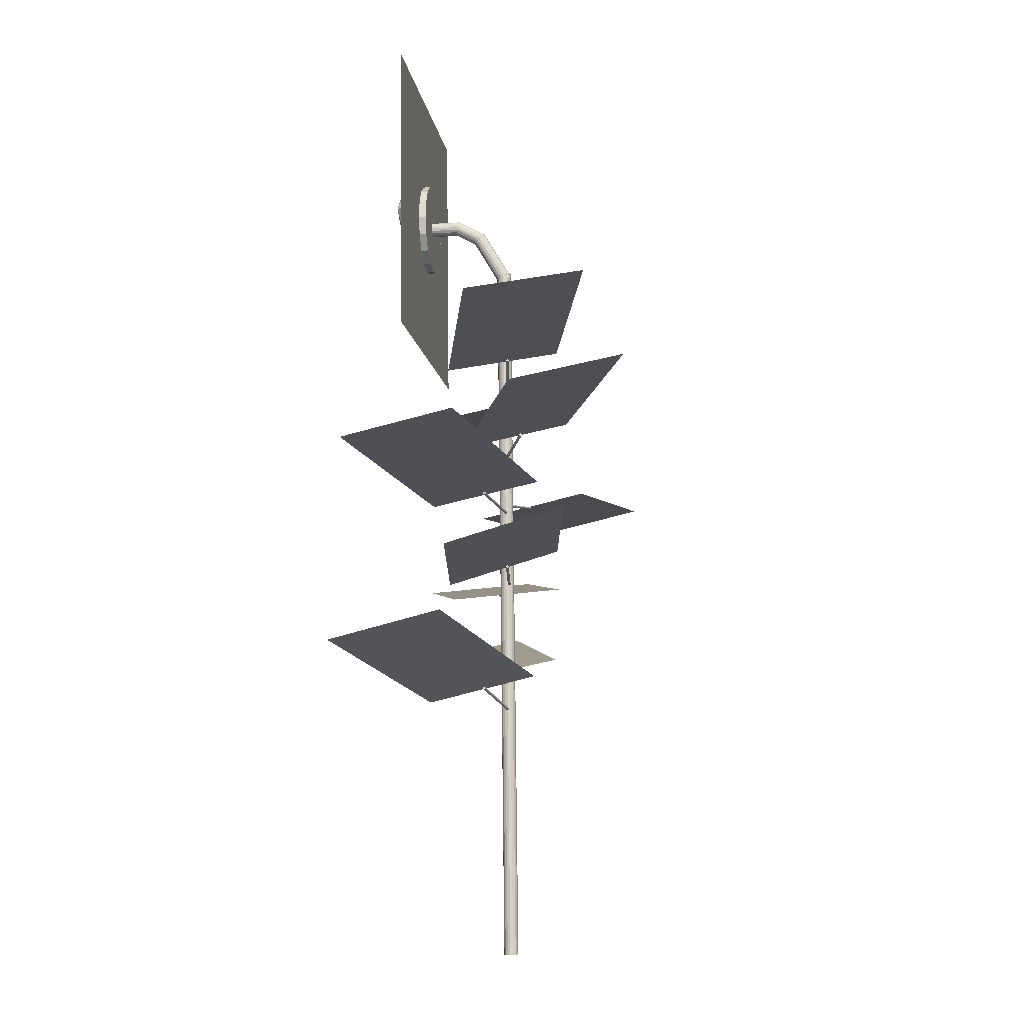
<metadata>
{"format":"obj","ext":"obj","renderer":"f3d","projection":"perspective","resolution":1024,"background":"white","views":[{"elev":-10.6,"azim":-82.2,"up":"+Y"}]}
</metadata>
<code>
o Cylinder.009_Cylinder.020
v -0.000982 0.1933 0.003998
v -0.1895 0.2445 -0.04715
v -0.1891 0.2442 -0.04865
v -0.000657 0.193 0.002489
v -0.1887 0.2445 -0.05013
v -0.00018 0.1933 0.001014
v -0.1881 0.2453 -0.05135
v 0.000377 0.1941 -0.000202
v -0.1875 0.2465 -0.05212
v 0.000928 0.1954 -0.000973
v -0.1871 0.248 -0.05233
v 0.00139 0.1968 -0.001182
v -0.1868 0.2495 -0.05194
v 0.001691 0.1983 -0.000798
v -0.1867 0.2508 -0.05102
v 0.001788 0.1996 0.000121
v -0.1868 0.2517 -0.04971
v 0.001666 0.2005 0.001436
v -0.1871 0.252 -0.0482
v 0.00134 0.2008 0.002945
v -0.1876 0.2517 -0.04672
v 0.000864 0.2005 0.00442
v -0.1882 0.2509 -0.04551
v 0.000307 0.1997 0.005635
v -0.1887 0.2496 -0.04474
v -0.000244 0.1984 0.006407
v -0.1892 0.2481 -0.04453
v -0.000706 0.1969 0.006616
v -0.1895 0.2466 -0.04491
v -0.001007 0.1954 0.006232
v -0.001104 0.1942 0.005313
v -0.1896 0.2453 -0.04583
f 1 2 3 4
f 4 3 5 6
f 6 5 7 8
f 8 7 9 10
f 10 9 11 12
f 12 11 13 14
f 14 13 15 16
f 16 15 17 18
f 18 17 19 20
f 20 19 21 22
f 22 21 23 24
f 24 23 25 26
f 26 25 27 28
f 28 27 29 30
f 2 1 31 32
f 30 29 32 31
f 4 6 8 10 12 14 16 18 20 22 24 26 28 30 31 1
f 15 13 11 9 7 5 3 2 32 29 27 25 23 21 19 17
o Cylinder.008_Cylinder.021
v 0.2058 1.156 -0.04566
v 0.01011 1.121 -0.01087
v 0.009892 1.12 -0.0124
v 0.2056 1.155 -0.04719
v 0.00957 1.121 -0.01391
v 0.2053 1.156 -0.04871
v 0.009192 1.121 -0.01519
v 0.2049 1.157 -0.04998
v 0.008813 1.123 -0.01602
v 0.2045 1.158 -0.05082
v 0.008492 1.124 -0.0163
v 0.2042 1.159 -0.05109
v 0.008276 1.126 -0.01596
v 0.204 1.161 -0.05076
v 0.0082 1.127 -0.01507
v 0.2039 1.162 -0.04987
v 0.008276 1.128 -0.01377
v 0.204 1.163 -0.04856
v 0.008489 1.128 -0.01224
v 0.2042 1.163 -0.04704
v 0.00881 1.128 -0.01073
v 0.2045 1.163 -0.04552
v 0.009189 1.127 -0.009451
v 0.2049 1.162 -0.04425
v 0.009568 1.126 -0.008615
v 0.2053 1.161 -0.04341
v 0.009889 1.124 -0.008342
v 0.2056 1.16 -0.04314
v 0.0101 1.123 -0.008674
v 0.2058 1.158 -0.04347
v 0.2059 1.157 -0.04436
v 0.01018 1.121 -0.009562
f 33 34 35 36
f 36 35 37 38
f 38 37 39 40
f 40 39 41 42
f 42 41 43 44
f 44 43 45 46
f 46 45 47 48
f 48 47 49 50
f 50 49 51 52
f 52 51 53 54
f 54 53 55 56
f 56 55 57 58
f 58 57 59 60
f 60 59 61 62
f 34 33 63 64
f 62 61 64 63
f 36 38 40 42 44 46 48 50 52 54 56 58 60 62 63 33
f 47 45 43 41 39 37 35 34 64 61 59 57 55 53 51 49
o Cylinder.007_Cylinder.019
v 0.004235 0.563 2.7e-05
v -0.1947 0.5908 0.02051
v -0.1949 0.5905 0.01898
v 0.004033 0.5627 -0.001502
v -0.195 0.5908 0.01743
v 0.003914 0.563 -0.003047
v -0.195 0.5916 0.01611
v 0.003896 0.5638 -0.004372
v -0.1949 0.5929 0.0152
v 0.003984 0.5651 -0.005275
v -0.1948 0.5944 0.01486
v 0.004162 0.5666 -0.00562
v -0.1945 0.596 0.01513
v 0.004403 0.5682 -0.005353
v -0.1942 0.5973 0.01596
v 0.004672 0.5695 -0.004516
v -0.194 0.5981 0.01724
v 0.004927 0.5704 -0.003235
v -0.1938 0.5985 0.01877
v 0.005129 0.5707 -0.001707
v -0.1937 0.5982 0.02032
v 0.005248 0.5704 -0.000162
v -0.1936 0.5973 0.02164
v 0.005265 0.5695 0.001163
v -0.1937 0.596 0.02254
v 0.005179 0.5683 0.002066
v -0.1939 0.5945 0.02289
v 0.005001 0.5667 0.002412
v -0.1942 0.593 0.02262
v 0.004759 0.5652 0.002145
v 0.004491 0.5639 0.001308
v -0.1944 0.5917 0.02179
f 65 66 67 68
f 68 67 69 70
f 70 69 71 72
f 72 71 73 74
f 74 73 75 76
f 76 75 77 78
f 78 77 79 80
f 80 79 81 82
f 82 81 83 84
f 84 83 85 86
f 86 85 87 88
f 88 87 89 90
f 90 89 91 92
f 92 91 93 94
f 66 65 95 96
f 94 93 96 95
f 72 74 76 78 80 82 84 86 88 90 92 94 95 65 68 70
f 73 71 69 67 66 96 93 91 89 87 85 83 81 79 77 75
o Cylinder
v -0.01757 -0.4973 0.01213
v -0.02299 1.521 -0.00993
v -0.02453 1.521 -0.01766
v -0.0191 -0.4974 0.0044
v -0.02298 1.521 -0.02538
v -0.01756 -0.4975 -0.003324
v -0.0186 1.521 -0.03193
v -0.01318 -0.4976 -0.009871
v -0.01205 1.521 -0.0363
v -0.006631 -0.4976 -0.01424
v -0.004324 1.521 -0.03783
v 0.001096 -0.4976 -0.01578
v 0.0034 1.521 -0.03629
v 0.008821 -0.4975 -0.01423
v 0.009948 1.521 -0.03191
v 0.01537 -0.4975 -0.009856
v 0.01432 1.521 -0.02536
v 0.01974 -0.4974 -0.003304
v 0.01585 1.521 -0.01763
v 0.02127 -0.4973 0.004422
v 0.01431 1.521 -0.009909
v 0.01973 -0.4972 0.01215
v 0.009931 1.522 -0.003362
v 0.01535 -0.4972 0.01869
v 0.003379 1.522 0.00101
v 0.008799 -0.4971 0.02307
v -0.004348 1.522 0.002542
v 0.001072 -0.4971 0.0246
v -0.01207 1.522 0.001001
v -0.006653 -0.4972 0.02306
v -0.0132 -0.4972 0.01868
v -0.01862 1.521 -0.003378
f 97 98 99 100
f 100 99 101 102
f 102 101 103 104
f 104 103 105 106
f 106 105 107 108
f 108 107 109 110
f 110 109 111 112
f 112 111 113 114
f 114 113 115 116
f 116 115 117 118
f 118 117 119 120
f 120 119 121 122
f 122 121 123 124
f 124 123 125 126
f 98 97 127 128
f 126 125 128 127
f 100 102 104 106 108 110 112 114 116 118 120 122 124 126 127 97
f 111 109 107 105 103 101 99 98 128 125 123 121 119 117 115 113
o Cylinder.006_Cylinder.017
v -0.001882 0.9484 -0.008429
v -0.1899 0.9767 0.05953
v -0.1904 0.9764 0.0581
v -0.00245 0.948 -0.009863
v -0.1909 0.9767 0.05663
v -0.002937 0.9483 -0.01133
v -0.1913 0.9775 0.05535
v -0.003272 0.9492 -0.01262
v -0.1914 0.9788 0.05445
v -0.003404 0.9505 -0.01351
v -0.1913 0.9803 0.05407
v -0.003311 0.952 -0.01389
v -0.191 0.9819 0.05427
v -0.003007 0.9535 -0.0137
v -0.1905 0.9832 0.05501
v -0.002541 0.9548 -0.01295
v -0.19 0.9841 0.05619
v -0.001982 0.9557 -0.01177
v -0.1894 0.9844 0.05763
v -0.001415 0.956 -0.01034
v -0.1889 0.9841 0.0591
v -0.000926 0.9558 -0.008865
v -0.1886 0.9832 0.06038
v -0.000591 0.9549 -0.007582
v -0.1884 0.982 0.06128
v -0.00046 0.9536 -0.006683
v -0.1885 0.9804 0.06166
v -0.000553 0.9521 -0.006304
v -0.1888 0.9789 0.06146
v -0.000856 0.9506 -0.006503
v -0.001323 0.9493 -0.007249
v -0.1893 0.9776 0.06071
f 129 130 131 132
f 132 131 133 134
f 134 133 135 136
f 136 135 137 138
f 138 137 139 140
f 140 139 141 142
f 142 141 143 144
f 144 143 145 146
f 146 145 147 148
f 148 147 149 150
f 150 149 151 152
f 152 151 153 154
f 154 153 155 156
f 156 155 157 158
f 130 129 159 160
f 158 157 160 159
f 136 138 140 142 144 146 148 150 152 154 156 158 159 129 132 134
f 137 135 133 131 130 160 157 155 153 151 149 147 145 143 141 139
o Cylinder.015_Cylinder.016
v -0.000578 1.147 -0.006123
v -0.1938 1.199 0.02034
v -0.1941 1.199 0.01882
v -0.00087 1.147 -0.007639
v -0.1943 1.199 0.01728
v -0.001007 1.147 -0.009184
v -0.1942 1.2 0.01594
v -0.000966 1.148 -0.01052
v -0.194 1.201 0.01501
v -0.000755 1.149 -0.01145
v -0.1937 1.203 0.01464
v -0.000405 1.151 -0.01183
v -0.1932 1.204 0.01487
v 2.9e-05 1.152 -0.01159
v -0.1928 1.206 0.01567
v 0.000483 1.154 -0.01079
v -0.1924 1.206 0.01693
v 0.000886 1.154 -0.009529
v -0.1921 1.207 0.01845
v 0.001179 1.155 -0.008014
v -0.1919 1.206 0.01999
v 0.001315 1.154 -0.00647
v -0.192 1.206 0.02133
v 0.001275 1.154 -0.005131
v -0.1922 1.204 0.02226
v 0.001063 1.152 -0.004204
v -0.1925 1.203 0.02263
v 0.000714 1.151 -0.003828
v -0.193 1.201 0.0224
v 0.000279 1.149 -0.004061
v -0.000175 1.148 -0.004867
v -0.1934 1.2 0.02159
f 161 162 163 164
f 164 163 165 166
f 166 165 167 168
f 168 167 169 170
f 170 169 171 172
f 172 171 173 174
f 174 173 175 176
f 176 175 177 178
f 178 177 179 180
f 180 179 181 182
f 182 181 183 184
f 184 183 185 186
f 186 185 187 188
f 188 187 189 190
f 162 161 191 192
f 190 189 192 191
f 168 170 172 174 176 178 180 182 184 186 188 190 191 161 164 166
f 169 167 165 163 162 192 189 187 185 183 181 179 177 175 173 171
o Cylinder.010_Cylinder.022
v 0.2065 0.834 0.03538
v 0.009742 0.805 0.000869
v 0.01005 0.8047 -0.000642
v 0.2068 0.8337 0.03387
v 0.01028 0.805 -0.002174
v 0.2071 0.834 0.03234
v 0.01039 0.8058 -0.003495
v 0.2072 0.8348 0.03102
v 0.01036 0.8071 -0.004402
v 0.2071 0.8361 0.03011
v 0.01019 0.8086 -0.004759
v 0.207 0.8376 0.02976
v 0.009925 0.8102 -0.004511
v 0.2067 0.8392 0.03001
v 0.009589 0.8115 -0.003695
v 0.2064 0.8405 0.03082
v 0.009239 0.8124 -0.002435
v 0.206 0.8414 0.03208
v 0.008926 0.8127 -0.000925
v 0.2057 0.8417 0.03359
v 0.0087 0.8124 0.000607
v 0.2055 0.8414 0.03512
v 0.008594 0.8115 0.001928
v 0.2054 0.8405 0.03644
v 0.008625 0.8102 0.002836
v 0.2054 0.8392 0.03735
v 0.008787 0.8087 0.003193
v 0.2056 0.8377 0.03771
v 0.009057 0.8072 0.002944
v 0.2058 0.8362 0.03746
v 0.2062 0.8349 0.03664
v 0.009392 0.8059 0.002128
f 193 194 195 196
f 196 195 197 198
f 198 197 199 200
f 200 199 201 202
f 202 201 203 204
f 204 203 205 206
f 206 205 207 208
f 208 207 209 210
f 210 209 211 212
f 212 211 213 214
f 214 213 215 216
f 216 215 217 218
f 218 217 219 220
f 220 219 221 222
f 194 193 223 224
f 222 221 224 223
f 200 202 204 206 208 210 212 214 216 218 220 222 223 193 196 198
f 201 199 197 195 194 224 221 219 217 215 213 211 209 207 205 203
o Cylinder.004
v -0.126 1.721 -0.2372
v -0.126 1.721 -0.2573
v -0.1358 1.67 -0.2568
v -0.1358 1.671 -0.2366
v -0.1257 1.62 -0.2562
v -0.1257 1.62 -0.2361
v -0.09715 1.578 -0.2558
v -0.09716 1.578 -0.2356
v -0.0545 1.549 -0.2554
v -0.05451 1.55 -0.2352
v -0.004253 1.539 -0.2553
v -0.004265 1.54 -0.2351
v 0.04594 1.55 -0.2554
v 0.04593 1.55 -0.2352
v 0.08843 1.578 -0.2557
v 0.08842 1.578 -0.2355
v 0.1168 1.621 -0.2561
v 0.1168 1.621 -0.2359
v 0.1266 1.671 -0.2567
v 0.1266 1.671 -0.2365
v 0.1165 1.721 -0.2572
v 0.1165 1.721 -0.237
v 0.08793 1.764 -0.2577
v 0.08792 1.764 -0.2375
v 0.04528 1.792 -0.258
v 0.04527 1.792 -0.2378
v -0.004958 1.802 -0.2582
v -0.00497 1.802 -0.238
v -0.05515 1.792 -0.2581
v -0.05516 1.792 -0.2379
v -0.09766 1.763 -0.2376
v -0.09764 1.763 -0.2578
f 225 226 227 228
f 228 227 229 230
f 230 229 231 232
f 232 231 233 234
f 234 233 235 236
f 236 235 237 238
f 238 237 239 240
f 240 239 241 242
f 242 241 243 244
f 244 243 245 246
f 246 245 247 248
f 248 247 249 250
f 250 249 251 252
f 252 251 253 254
f 226 225 255 256
f 254 253 256 255
f 228 230 232 234 236 238 240 242 244 246 248 250 252 254 255 225
f 239 237 235 233 231 229 227 226 256 253 251 249 247 245 243 241
o Cylinder.013_Cylinder.024
v 0.1945 0.3294 -0.05882
v 0.01308 0.2638 0.000782
v 0.0127 0.2635 -0.000716
v 0.1941 0.3291 -0.06032
v 0.01213 0.2638 -0.002158
v 0.1935 0.3293 -0.06176
v 0.01145 0.2646 -0.003325
v 0.1929 0.3301 -0.06293
v 0.01077 0.2658 -0.00404
v 0.1922 0.3314 -0.06364
v 0.0102 0.2673 -0.004192
v 0.1916 0.3328 -0.06379
v 0.00981 0.2687 -0.003761
v 0.1912 0.3343 -0.06336
v 0.009671 0.27 -0.002811
v 0.1911 0.3355 -0.06241
v 0.009802 0.2708 -0.001486
v 0.1912 0.3364 -0.06109
v 0.01018 0.2711 1.2e-05
v 0.1916 0.3367 -0.05959
v 0.01075 0.2708 0.001453
v 0.1922 0.3364 -0.05815
v 0.01143 0.27 0.002621
v 0.1928 0.3356 -0.05698
v 0.01211 0.2688 0.003336
v 0.1935 0.3344 -0.05627
v 0.01269 0.2673 0.003488
v 0.1941 0.3329 -0.05611
v 0.01308 0.2659 0.003057
v 0.1945 0.3315 -0.05654
v 0.1946 0.3302 -0.05749
v 0.01321 0.2646 0.002107
f 257 258 259 260
f 260 259 261 262
f 262 261 263 264
f 264 263 265 266
f 266 265 267 268
f 268 267 269 270
f 270 269 271 272
f 272 271 273 274
f 274 273 275 276
f 276 275 277 278
f 278 277 279 280
f 280 279 281 282
f 282 281 283 284
f 284 283 285 286
f 258 257 287 288
f 286 285 288 287
f 260 262 264 266 268 270 272 274 276 278 280 282 284 286 287 257
f 271 269 267 265 263 261 259 258 288 285 283 281 279 277 275 273
o Cylinder.002
v -0.02327 1.642 -0.08962
v -0.02334 1.682 -0.16
v -0.02486 1.675 -0.1638
v -0.02479 1.635 -0.09341
v -0.0233 1.668 -0.1676
v -0.02323 1.629 -0.0972
v -0.01891 1.663 -0.1708
v -0.01884 1.623 -0.1004
v -0.01235 1.659 -0.1729
v -0.01228 1.619 -0.1025
v -0.004616 1.657 -0.1737
v -0.004548 1.618 -0.1033
v 0.003106 1.659 -0.1729
v 0.003173 1.619 -0.1025
v 0.009644 1.663 -0.1708
v 0.009712 1.623 -0.1004
v 0.014 1.668 -0.1675
v 0.01407 1.629 -0.09717
v 0.01552 1.675 -0.1638
v 0.01559 1.635 -0.09338
v 0.01396 1.682 -0.16
v 0.01403 1.642 -0.0896
v 0.009569 1.688 -0.1568
v 0.009637 1.648 -0.08639
v 0.003008 1.691 -0.1546
v 0.003076 1.652 -0.08424
v -0.004722 1.693 -0.1539
v -0.004654 1.653 -0.08349
v -0.01244 1.691 -0.1546
v -0.01238 1.652 -0.08425
v -0.01891 1.648 -0.0864
v -0.01898 1.687 -0.1568
f 289 290 291 292
f 292 291 293 294
f 294 293 295 296
f 296 295 297 298
f 298 297 299 300
f 300 299 301 302
f 302 301 303 304
f 304 303 305 306
f 306 305 307 308
f 308 307 309 310
f 310 309 311 312
f 312 311 313 314
f 314 313 315 316
f 316 315 317 318
f 290 289 319 320
f 318 317 320 319
f 292 294 296 298 300 302 304 306 308 310 312 314 316 318 319 289
f 303 301 299 297 295 293 291 290 320 317 315 313 311 309 307 305
o Cylinder.003
v -0.02334 1.679 -0.1558
v -0.02329 1.679 -0.2366
v -0.02481 1.671 -0.2365
v -0.02485 1.672 -0.1558
v -0.02325 1.663 -0.2364
v -0.02329 1.664 -0.1557
v -0.01886 1.657 -0.2363
v -0.0189 1.657 -0.1556
v -0.01229 1.652 -0.2363
v -0.01234 1.653 -0.1555
v -0.004563 1.651 -0.2363
v -0.00461 1.652 -0.1555
v 0.003158 1.652 -0.2363
v 0.003111 1.653 -0.1555
v 0.009696 1.657 -0.2363
v 0.009649 1.658 -0.1556
v 0.01405 1.663 -0.2364
v 0.01401 1.664 -0.1557
v 0.01557 1.671 -0.2365
v 0.01552 1.672 -0.1557
v 0.01401 1.679 -0.2366
v 0.01397 1.68 -0.1558
v 0.00962 1.685 -0.2366
v 0.009573 1.686 -0.1559
v 0.003058 1.69 -0.2367
v 0.003011 1.69 -0.1559
v -0.004672 1.691 -0.2367
v -0.004719 1.692 -0.156
v -0.01239 1.69 -0.2367
v -0.01244 1.69 -0.156
v -0.01898 1.686 -0.1559
v -0.01893 1.685 -0.2367
f 321 322 323 324
f 324 323 325 326
f 326 325 327 328
f 328 327 329 330
f 330 329 331 332
f 332 331 333 334
f 334 333 335 336
f 336 335 337 338
f 338 337 339 340
f 340 339 341 342
f 342 341 343 344
f 344 343 345 346
f 346 345 347 348
f 348 347 349 350
f 322 321 351 352
f 350 349 352 351
f 324 326 328 330 332 334 336 338 340 342 344 346 348 350 351 321
f 335 333 331 329 327 325 323 322 352 349 347 345 343 341 339 337
o Cylinder.001
v -0.02295 1.506 -0.006414
v -0.02328 1.645 -0.08869
v -0.02481 1.641 -0.09534
v -0.02448 1.502 -0.01306
v -0.02325 1.637 -0.102
v -0.02293 1.498 -0.01971
v -0.01886 1.634 -0.1076
v -0.01854 1.495 -0.02534
v -0.01231 1.632 -0.1114
v -0.01198 1.493 -0.02911
v -0.004579 1.631 -0.1127
v -0.00425 1.492 -0.03042
v 0.003144 1.632 -0.1114
v 0.003472 1.493 -0.0291
v 0.009686 1.634 -0.1076
v 0.01001 1.495 -0.02533
v 0.01405 1.637 -0.102
v 0.01438 1.498 -0.01969
v 0.01557 1.641 -0.09532
v 0.0159 1.502 -0.01304
v 0.01402 1.645 -0.08867
v 0.01435 1.506 -0.006393
v 0.009633 1.649 -0.08304
v 0.009962 1.51 -0.00076
v 0.003075 1.651 -0.07927
v 0.003404 1.512 0.003002
v -0.004653 1.652 -0.07796
v -0.004325 1.513 0.004321
v -0.01238 1.651 -0.07928
v -0.01205 1.512 0.002994
v -0.01859 1.51 -0.000775
v -0.01892 1.649 -0.08305
f 353 354 355 356
f 356 355 357 358
f 358 357 359 360
f 360 359 361 362
f 362 361 363 364
f 364 363 365 366
f 366 365 367 368
f 368 367 369 370
f 370 369 371 372
f 372 371 373 374
f 374 373 375 376
f 376 375 377 378
f 378 377 379 380
f 380 379 381 382
f 354 353 383 384
f 382 381 384 383
f 356 358 360 362 364 366 368 370 372 374 376 378 380 382 383 353
f 367 365 363 361 359 357 355 354 384 381 379 377 375 373 371 369
o Cylinder.011_Cylinder.018
v 0.000834 0.7758 -0.001632
v -0.1935 0.8064 -0.04694
v -0.1932 0.806 -0.04845
v 0.001137 0.7755 -0.003145
v -0.1928 0.8063 -0.04995
v 0.001531 0.7758 -0.004643
v -0.1924 0.8072 -0.0512
v 0.001958 0.7766 -0.005897
v -0.192 0.8085 -0.05202
v 0.002351 0.7779 -0.006718
v -0.1917 0.81 -0.05228
v 0.002652 0.7794 -0.00698
v -0.1915 0.8115 -0.05195
v 0.002814 0.781 -0.006642
v -0.1915 0.8128 -0.05106
v 0.002813 0.7823 -0.005757
v -0.1917 0.8137 -0.04976
v 0.002648 0.7831 -0.00446
v -0.192 0.814 -0.04825
v 0.002346 0.7835 -0.002947
v -0.1924 0.8137 -0.04675
v 0.001951 0.7832 -0.001449
v -0.1928 0.8129 -0.0455
v 0.001525 0.7823 -0.000194
v -0.1932 0.8116 -0.04468
v 0.001131 0.781 0.000626
v -0.1935 0.8101 -0.04442
v 0.000831 0.7795 0.000887
v -0.1937 0.8085 -0.04475
v 0.000669 0.778 0.00055
v 0.00067 0.7767 -0.000334
v -0.1937 0.8072 -0.04564
f 385 386 387 388
f 388 387 389 390
f 390 389 391 392
f 392 391 393 394
f 394 393 395 396
f 396 395 397 398
f 398 397 399 400
f 400 399 401 402
f 402 401 403 404
f 404 403 405 406
f 406 405 407 408
f 408 407 409 410
f 410 409 411 412
f 412 411 413 414
f 386 385 415 416
f 414 413 416 415
f 388 390 392 394 396 398 400 402 404 406 408 410 412 414 415 385
f 399 397 395 393 391 389 387 386 416 413 411 409 407 405 403 401
o Cylinder.012_Cylinder.023
v 0.2041 0.5664 -0.05511
v 0.01586 0.5177 -0.000695
v 0.01551 0.5173 -0.002198
v 0.2037 0.5661 -0.05662
v 0.01501 0.5176 -0.003666
v 0.2032 0.5664 -0.05809
v 0.01444 0.5185 -0.004876
v 0.2026 0.5672 -0.0593
v 0.01389 0.5197 -0.005644
v 0.2021 0.5685 -0.06006
v 0.01345 0.5212 -0.005853
v 0.2016 0.57 -0.06027
v 0.01317 0.5227 -0.005471
v 0.2014 0.5715 -0.05989
v 0.0131 0.524 -0.004556
v 0.2013 0.5728 -0.05898
v 0.01325 0.5249 -0.003248
v 0.2015 0.5736 -0.05767
v 0.01361 0.5252 -0.001746
v 0.2018 0.5739 -0.05616
v 0.0141 0.5249 -0.000277
v 0.2023 0.5737 -0.0547
v 0.01467 0.5241 0.000933
v 0.2029 0.5728 -0.05349
v 0.01522 0.5228 0.001701
v 0.2034 0.5716 -0.05272
v 0.01567 0.5213 0.00191
v 0.2039 0.5701 -0.05251
v 0.01595 0.5198 0.001529
v 0.2041 0.5686 -0.05289
v 0.2042 0.5673 -0.05381
v 0.01601 0.5185 0.000614
f 417 418 419 420
f 420 419 421 422
f 422 421 423 424
f 424 423 425 426
f 426 425 427 428
f 428 427 429 430
f 430 429 431 432
f 432 431 433 434
f 434 433 435 436
f 436 435 437 438
f 438 437 439 440
f 440 439 441 442
f 442 441 443 444
f 444 443 445 446
f 418 417 447 448
f 446 445 448 447
f 420 422 424 426 428 430 432 434 436 438 440 442 444 446 447 417
f 431 429 427 425 423 421 419 418 448 445 443 441 439 437 435 433
o Cylinder.005
v -0.2388 1.764 -0.265
v -0.2132 1.735 -0.2892
v -0.2364 1.664 -0.3025
v -0.2576 1.668 -0.2644
v -0.1983 1.591 -0.2887
v -0.2383 1.572 -0.2638
v -0.156 1.497 -0.2877
v -0.1839 1.491 -0.2632
v -0.06906 1.458 -0.2878
v -0.1027 1.437 -0.2628
v 0.01506 1.456 -0.2896
v -0.006931 1.419 -0.2627
v 0.07283 1.471 -0.2902
v 0.08869 1.438 -0.2628
v 0.1527 1.496 -0.2984
v 0.1696 1.492 -0.2631
v 0.1946 1.561 -0.2976
v 0.2236 1.574 -0.2636
v 0.2029 1.652 -0.298
v 0.2424 1.669 -0.2642
v 0.1879 1.725 -0.2958
v 0.2231 1.765 -0.2649
v 0.1363 1.817 -0.2935
v 0.1687 1.846 -0.2654
v 0.06242 1.836 -0.2907
v 0.08745 1.9 -0.2658
v -0.004133 1.875 -0.2813
v -0.008274 1.919 -0.266
v -0.057 1.855 -0.2806
v -0.1039 1.899 -0.2659
v -0.1849 1.845 -0.2656
v -0.1618 1.816 -0.2896
f 449 450 451 452
f 452 451 453 454
f 454 453 455 456
f 456 455 457 458
f 458 457 459 460
f 460 459 461 462
f 462 461 463 464
f 464 463 465 466
f 466 465 467 468
f 468 467 469 470
f 470 469 471 472
f 472 471 473 474
f 474 473 475 476
f 476 475 477 478
f 450 449 479 480
f 478 477 480 479
f 457 455 453 451 450 480 477 475 473 471 469 467 465 463 461 459
f 452 454 456 458 460 462 464 466 468 470 472 474 476 478 479 449
o Plane_Plane.002
v -0.132 0.7842 -0.2046
v -0.757 0.8597 -0.35
v -0.823 0.9131 -0.03835
v -0.1981 0.8376 0.1071
f 481 482 483 484
o Plane_Plane.003
v -0.1861 0.5447 -0.1472
v -0.8258 0.5553 -0.05783
v -0.7816 0.6532 0.2468
v -0.1419 0.6426 0.1574
f 485 486 487 488
o Plane_Plane.000
v -0.2163 1.172 -0.1514
v -0.8436 1.228 -0.007552
v -0.7677 1.287 0.3007
v -0.1403 1.231 0.1569
f 489 490 491 492
o Plane_Plane.001
v -0.2224 0.9368 -0.1095
v -0.8283 0.9827 0.1101
v -0.7165 1.07 0.4004
v -0.1106 1.024 0.1808
f 493 494 495 496
o Plane_Plane.006
v 0.3981 2.078 -0.2635
v 0.4002 1.271 -0.2547
v -0.4073 1.269 -0.2551
v -0.4095 2.076 -0.2639
f 497 498 499 500
o Plane_Plane.007
v 0.1672 0.8721 0.1975
v 0.8008 0.9313 0.309
v 0.8612 0.8722 -0.002814
v 0.2276 0.8129 -0.1143
f 501 502 503 504
o Plane_Plane.004
v -0.1333 0.2132 -0.2105
v -0.748 0.322 -0.3767
v -0.8201 0.3858 -0.06841
v -0.2053 0.2771 0.09781
f 505 506 507 508
o Plane_Plane.005
v 0.2205 1.204 0.1211
v 0.8531 1.272 0.009174
v 0.8063 1.196 -0.3013
v 0.1737 1.128 -0.1894
f 509 510 511 512
o Plane_Plane.008
v 0.2435 0.5899 0.1181
v 0.8549 0.7018 -0.0581
v 0.7722 0.665 -0.3682
v 0.1608 0.5531 -0.1919
f 513 514 515 516
o Plane_Plane.009
v 0.2157 0.3712 0.1093
v 0.8165 0.5049 -0.08708
v 0.7339 0.4303 -0.3903
v 0.1332 0.2965 -0.1939
f 517 518 519 520

</code>
